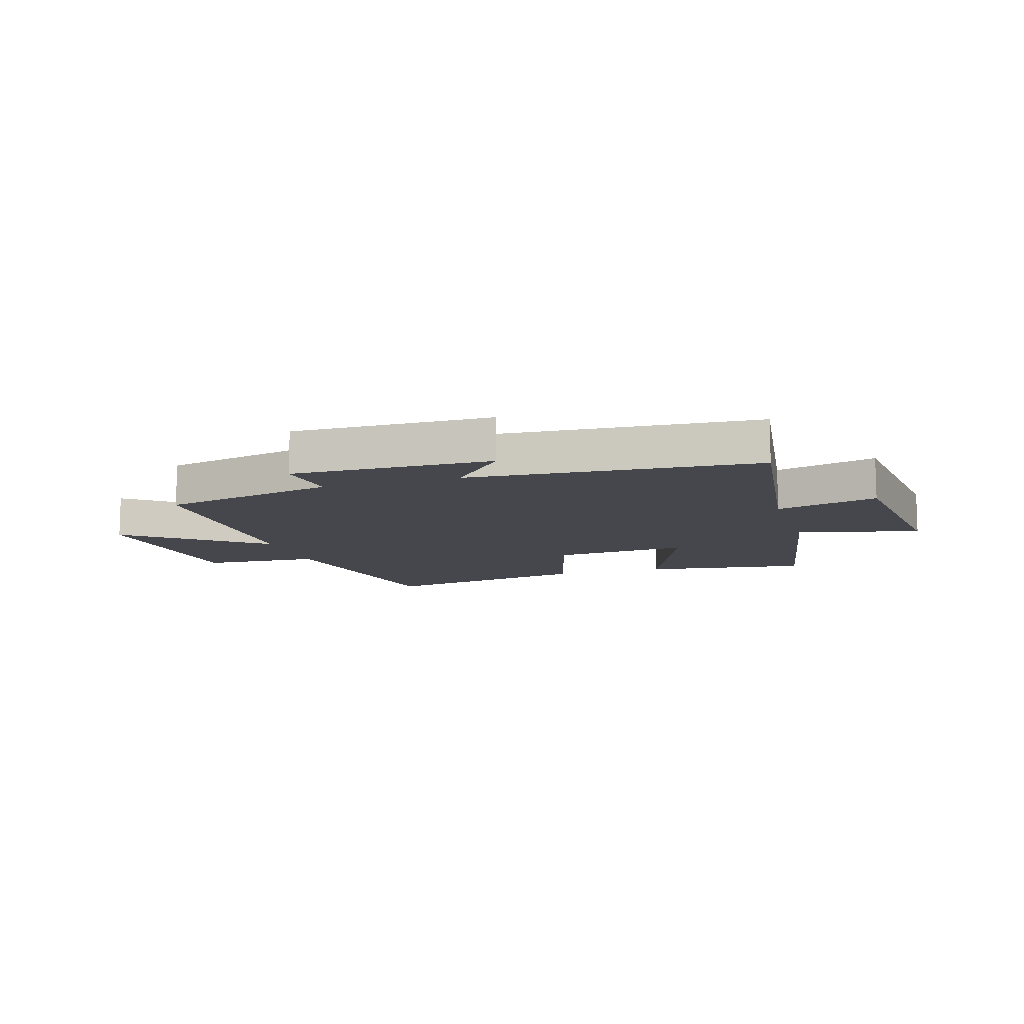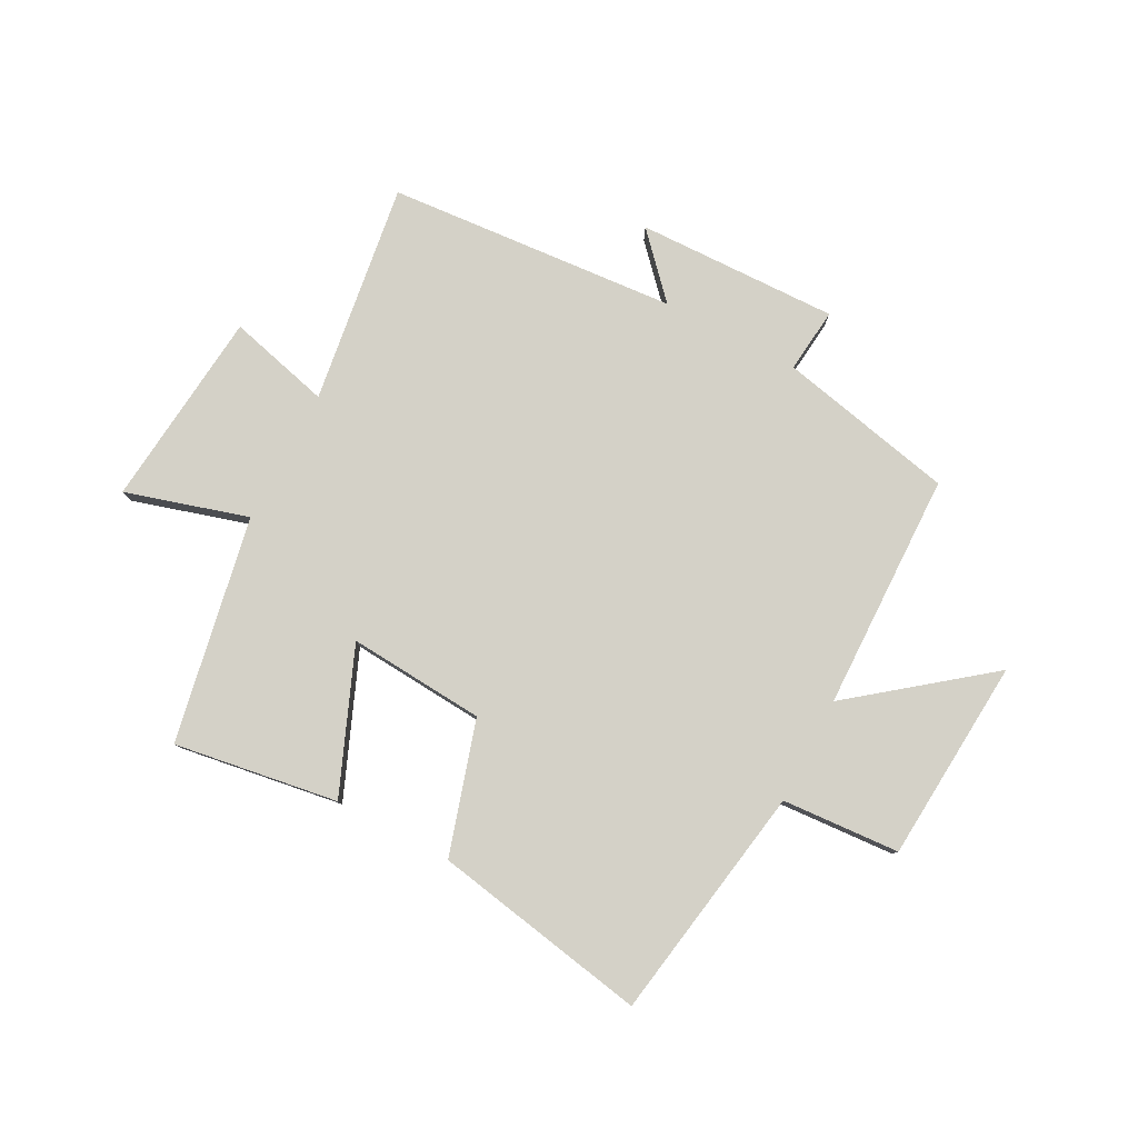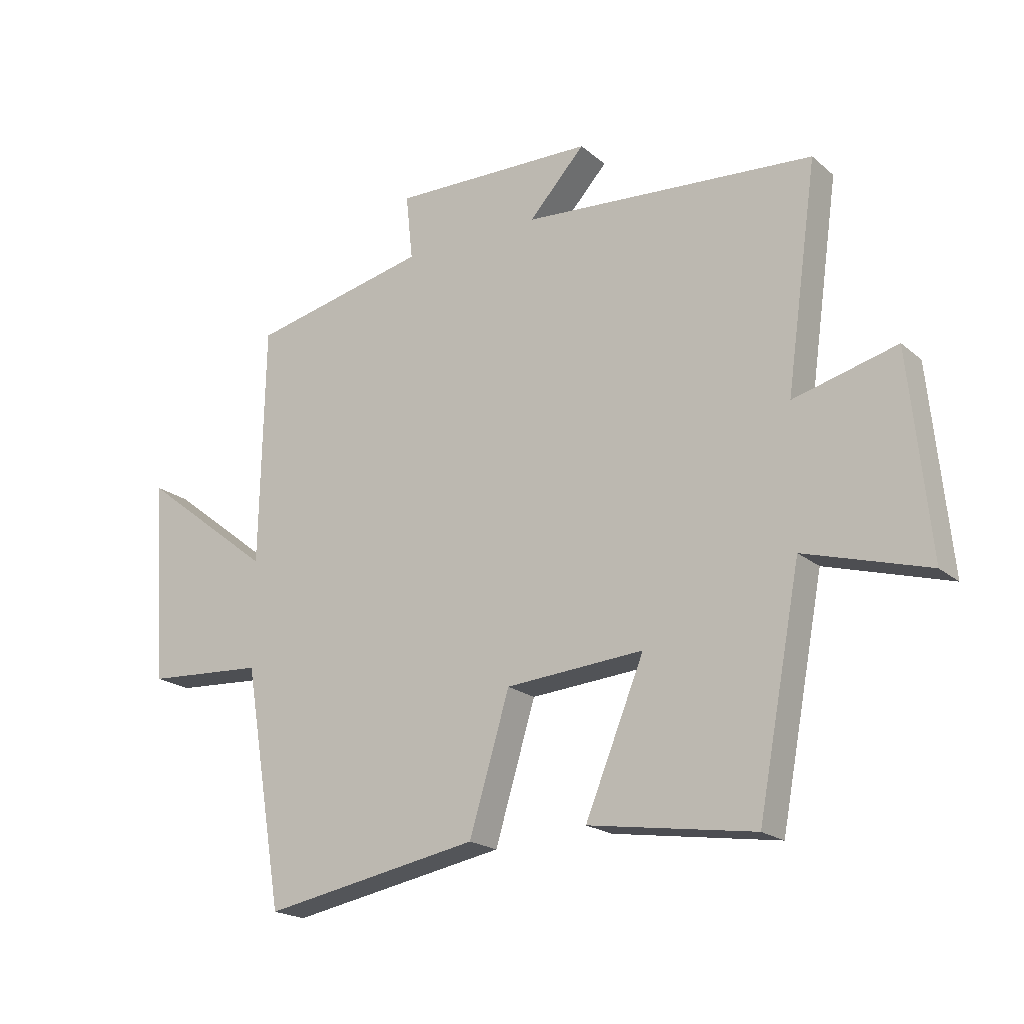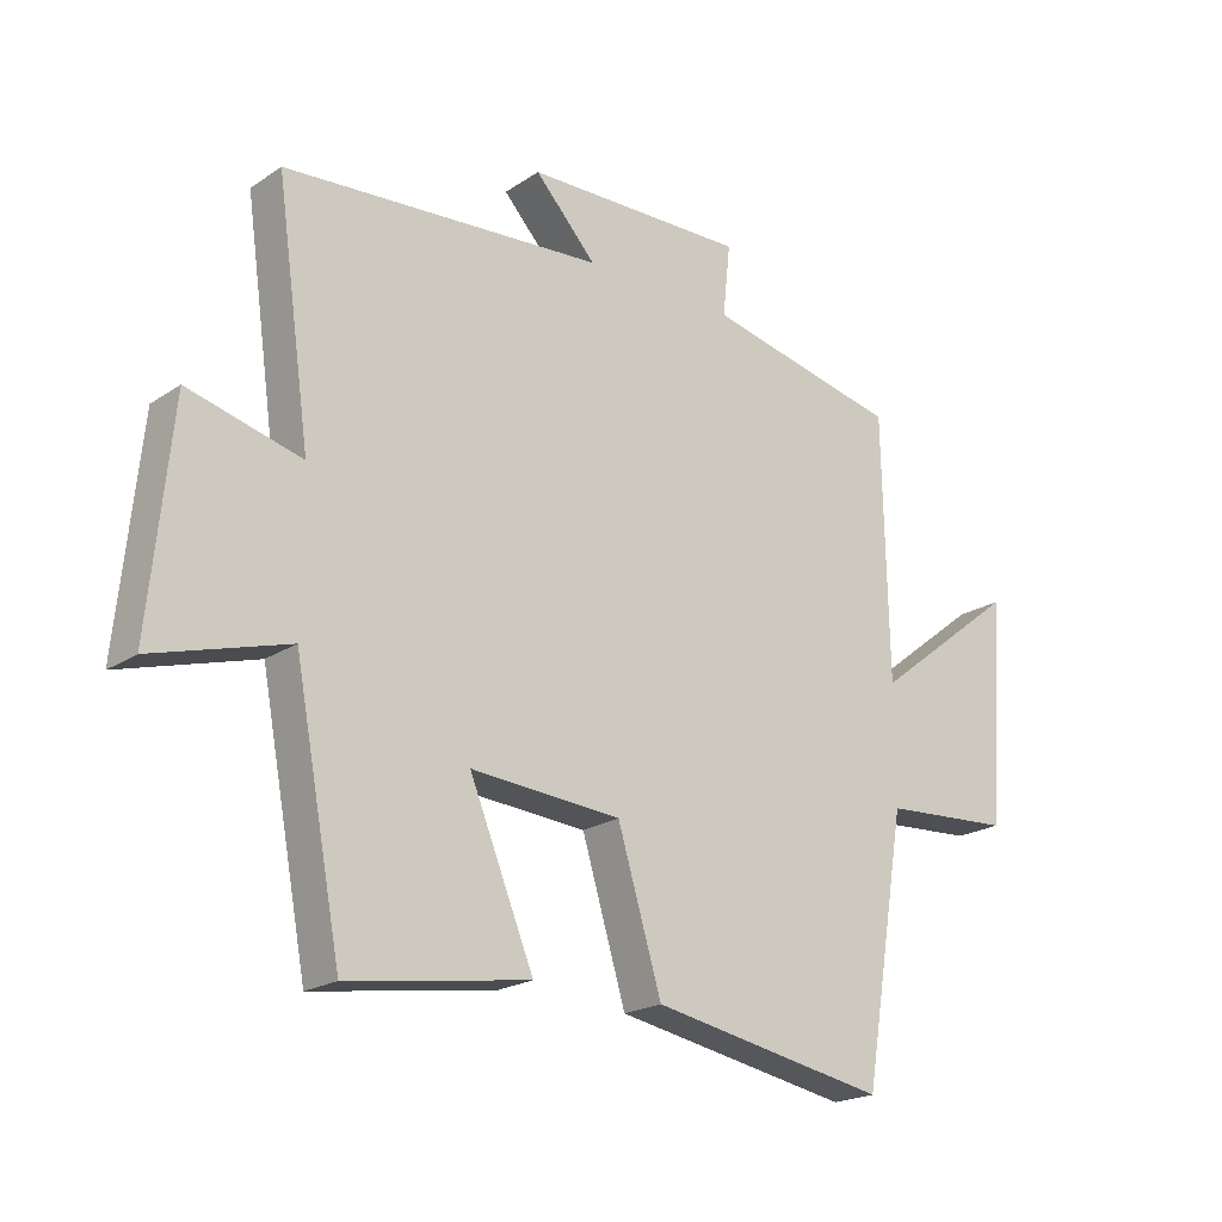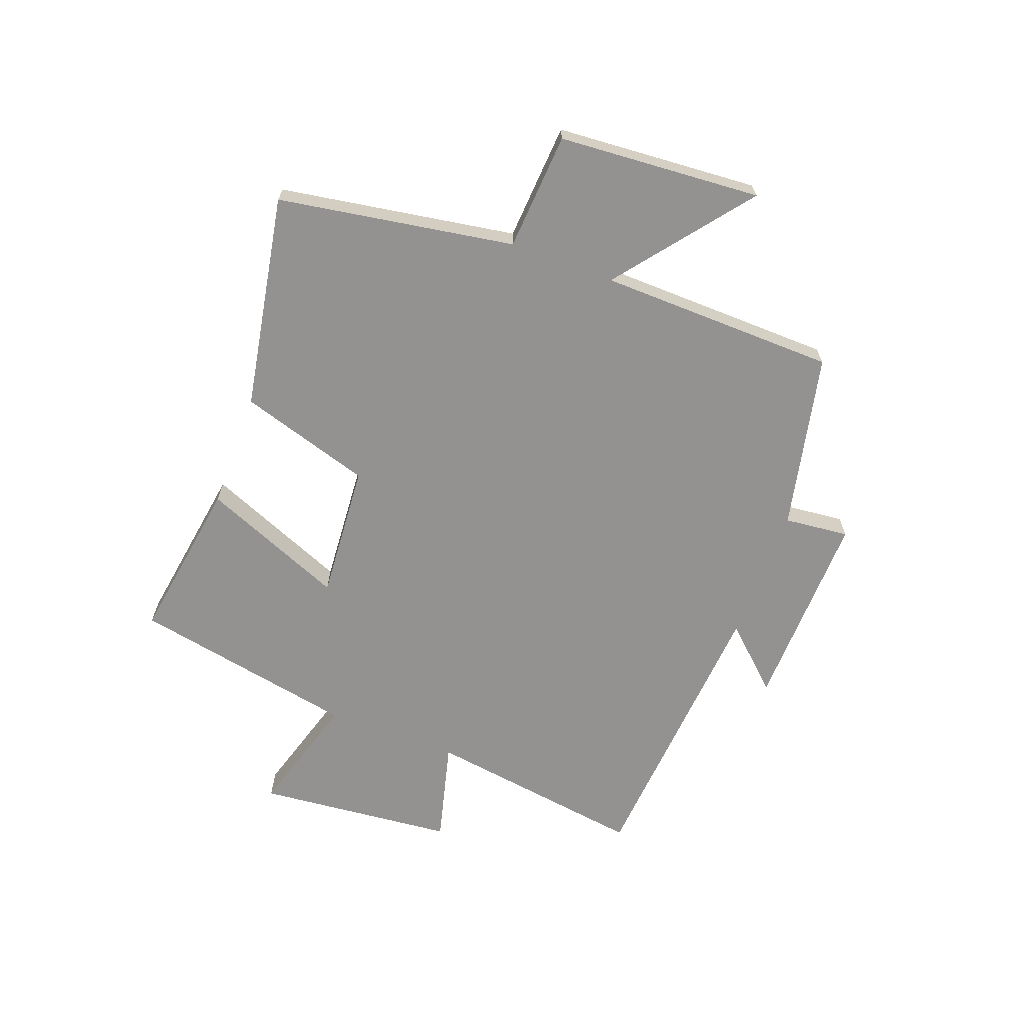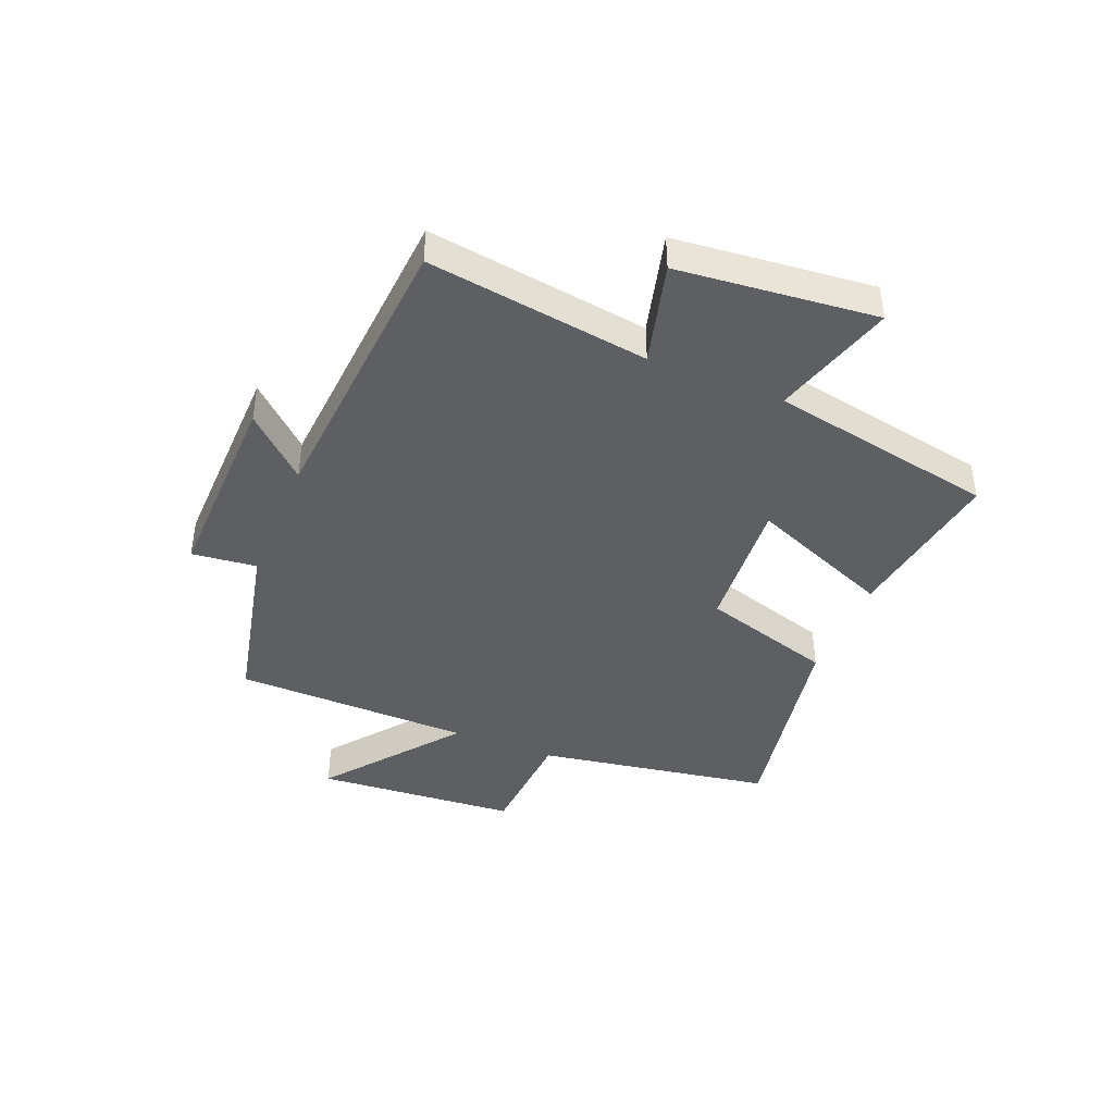
<metadata>
{"format":"obj","ext":"obj","renderer":"f3d","projection":"perspective","resolution":1024,"background":"white","views":[{"elev":-10.9,"azim":17.5,"up":"+Y"},{"elev":79.8,"azim":-152.3,"up":"+Y"},{"elev":-19.9,"azim":33.9,"up":"+Z"},{"elev":-20.7,"azim":139.8,"up":"+Z"},{"elev":-66.4,"azim":-110.6,"up":"+Y"},{"elev":-41.8,"azim":67.8,"up":"+Y"}]}
</metadata>
<code>
v -0.432 0.07 -0.568
v -0.5 0.07 -0.161
v -0.703 0.07 -0.148
v -0.729 0.07 0.202
v -0.5 0.07 0.023
v -0.492 0.07 0.433
v -0.187 0.07 0.5
v -0.199 0.07 0.612
v 0.149 0.07 0.604
v 0.053 0.07 0.5
v 0.554 0.07 0.462
v 0.5 0.07 0.081
v 0.677 0.07 0.127
v 0.711 0.07 -0.215
v 0.5 0.07 -0.153
v 0.426 0.07 -0.543
v 0.143 0.07 -0.5
v 0.244 0.07 -0.254
v 0.008 0.07 -0.272
v -0.061 0.07 -0.5
v -0.432 0 -0.568
v -0.5 0 -0.161
v -0.703 0 -0.148
v -0.729 0 0.202
v -0.5 0 0.023
v -0.492 0 0.433
v -0.187 0 0.5
v -0.199 0 0.612
v 0.149 0 0.604
v 0.053 0 0.5
v 0.554 0 0.462
v 0.5 0 0.081
v 0.677 0 0.127
v 0.711 0 -0.215
v 0.5 0 -0.153
v 0.426 0 -0.543
v 0.143 0 -0.5
v 0.244 0 -0.254
v 0.008 0 -0.272
v -0.061 0 -0.5
f 19 20 1 2
f 18 19 2
f 15 16 17 18
f 15 18 2
f 12 13 14 15
f 12 15 2 3
f 10 11 12
f 7 8 9 10
f 7 10 12
f 6 7 12
f 5 6 12
f 3 4 5
f 3 5 12
f 22 21 40 39
f 22 39 38
f 38 37 36 35
f 22 38 35
f 35 34 33 32
f 23 22 35 32
f 32 31 30
f 30 29 28 27
f 32 30 27
f 32 27 26
f 32 26 25
f 25 24 23
f 32 25 23
f 1 21 22 2
f 2 22 23 3
f 3 23 24 4
f 4 24 25 5
f 5 25 26 6
f 6 26 27 7
f 7 27 28 8
f 8 28 29 9
f 9 29 30 10
f 10 30 31 11
f 11 31 32 12
f 12 32 33 13
f 13 33 34 14
f 14 34 35 15
f 15 35 36 16
f 16 36 37 17
f 17 37 38 18
f 18 38 39 19
f 19 39 40 20
f 20 40 21 1

</code>
